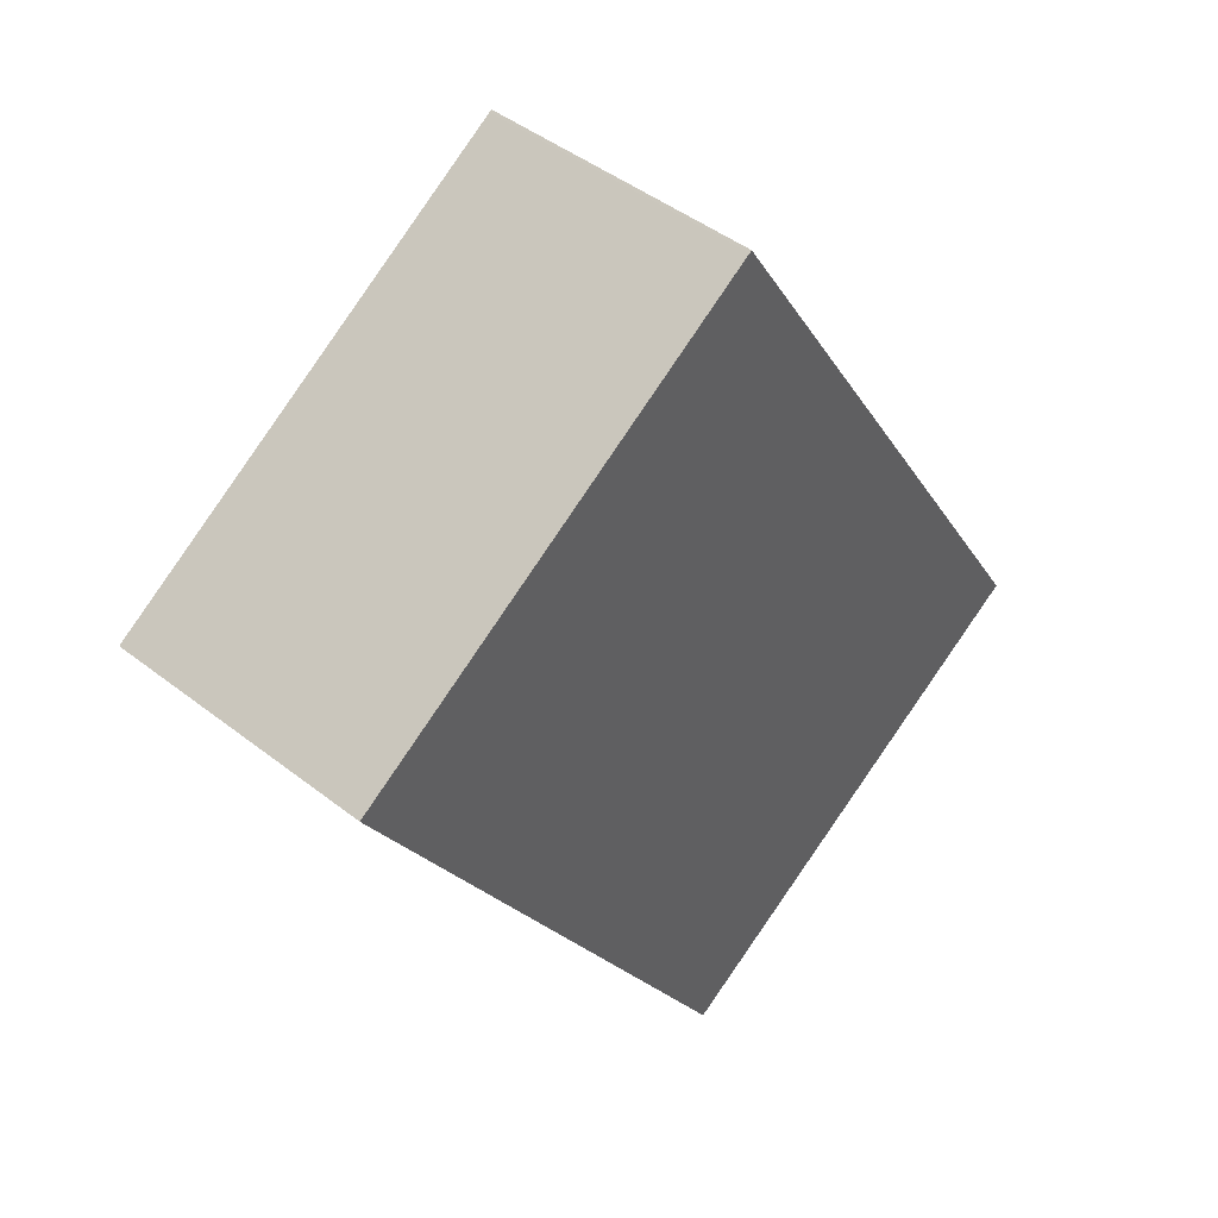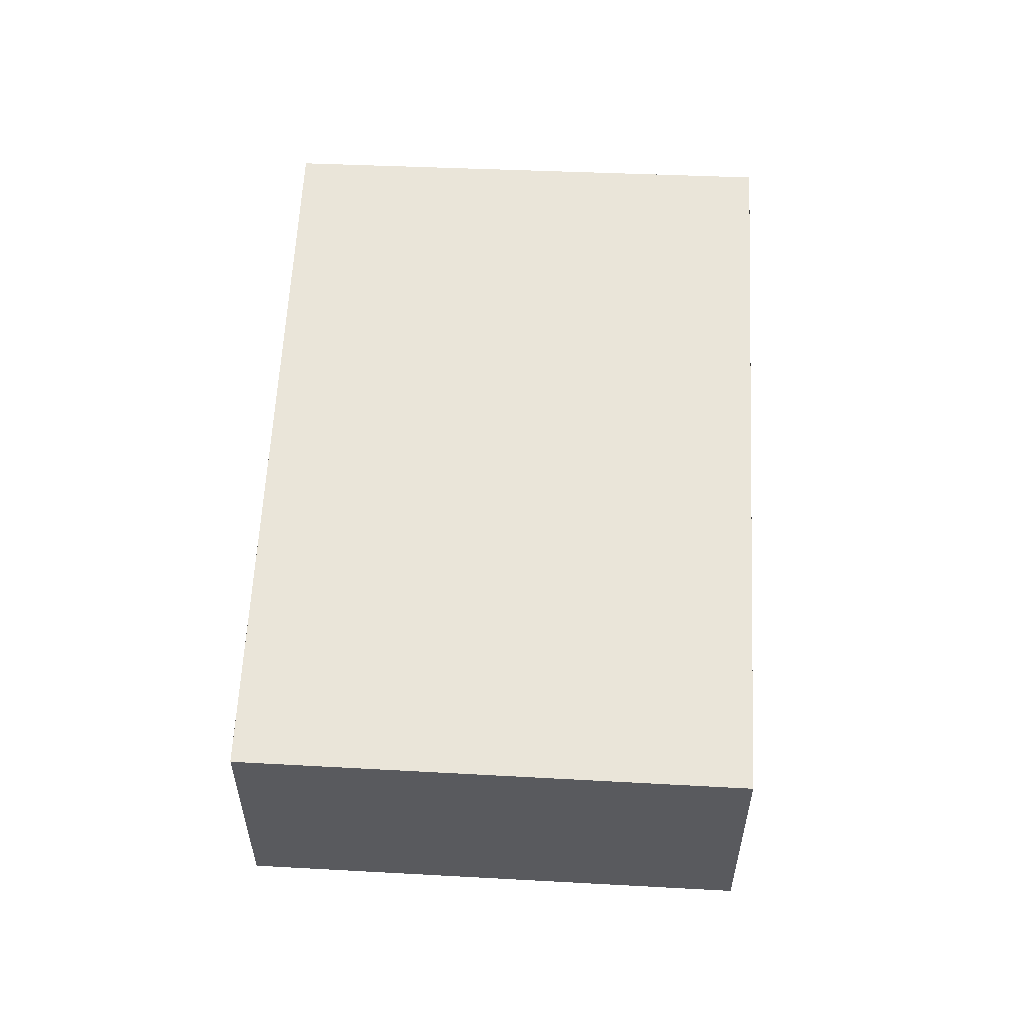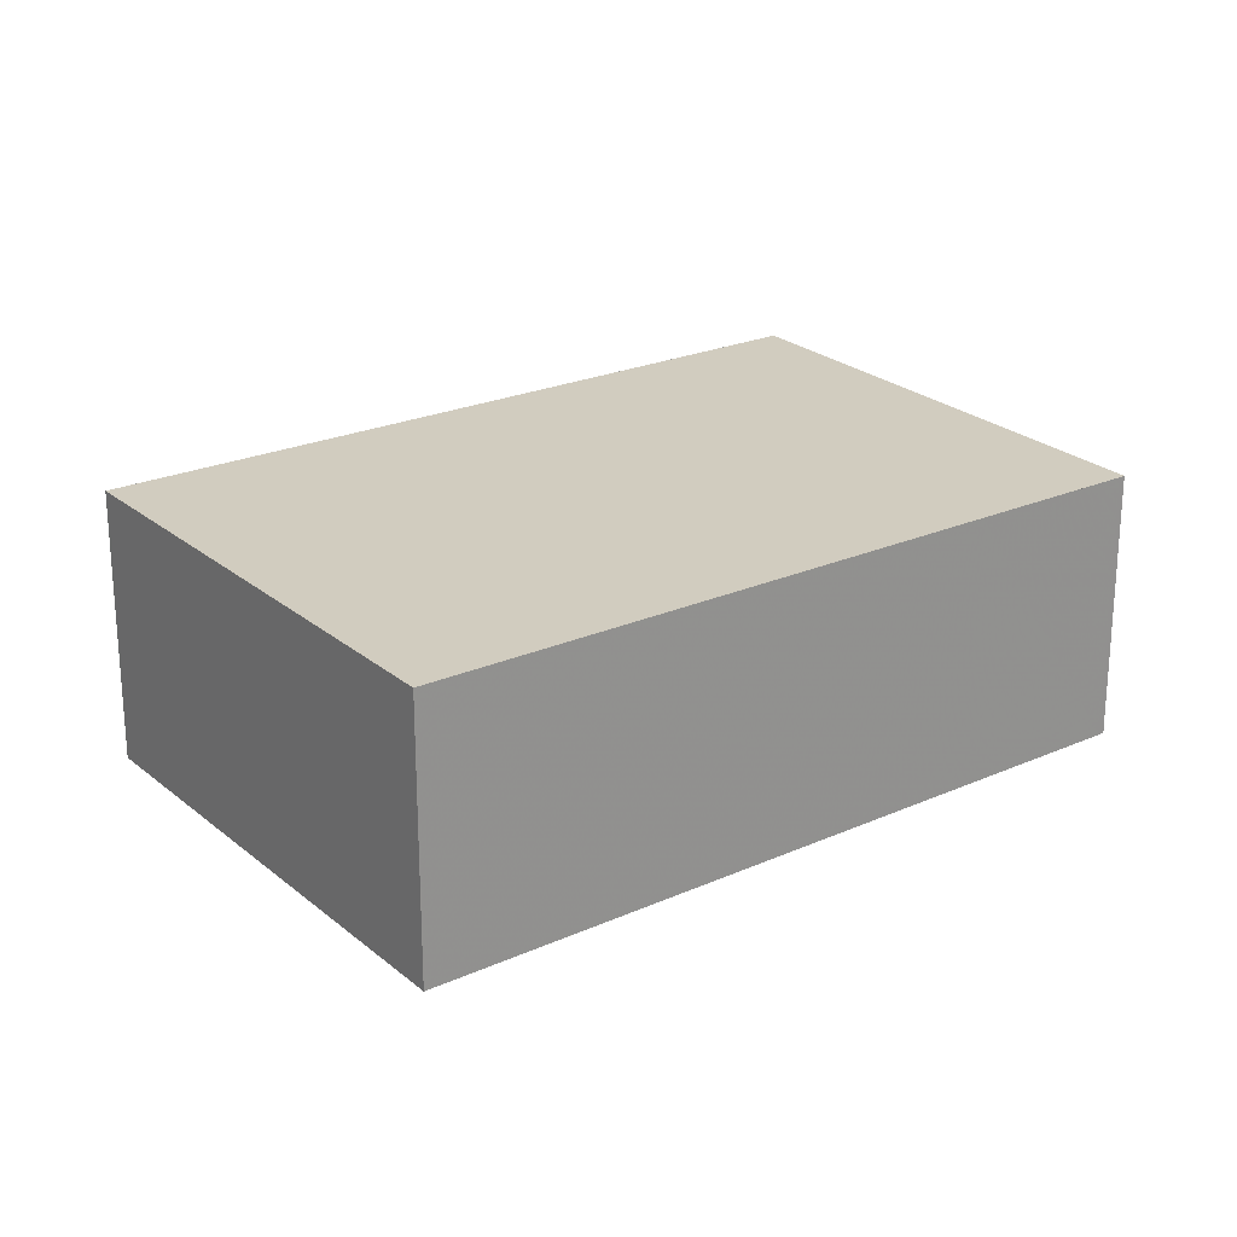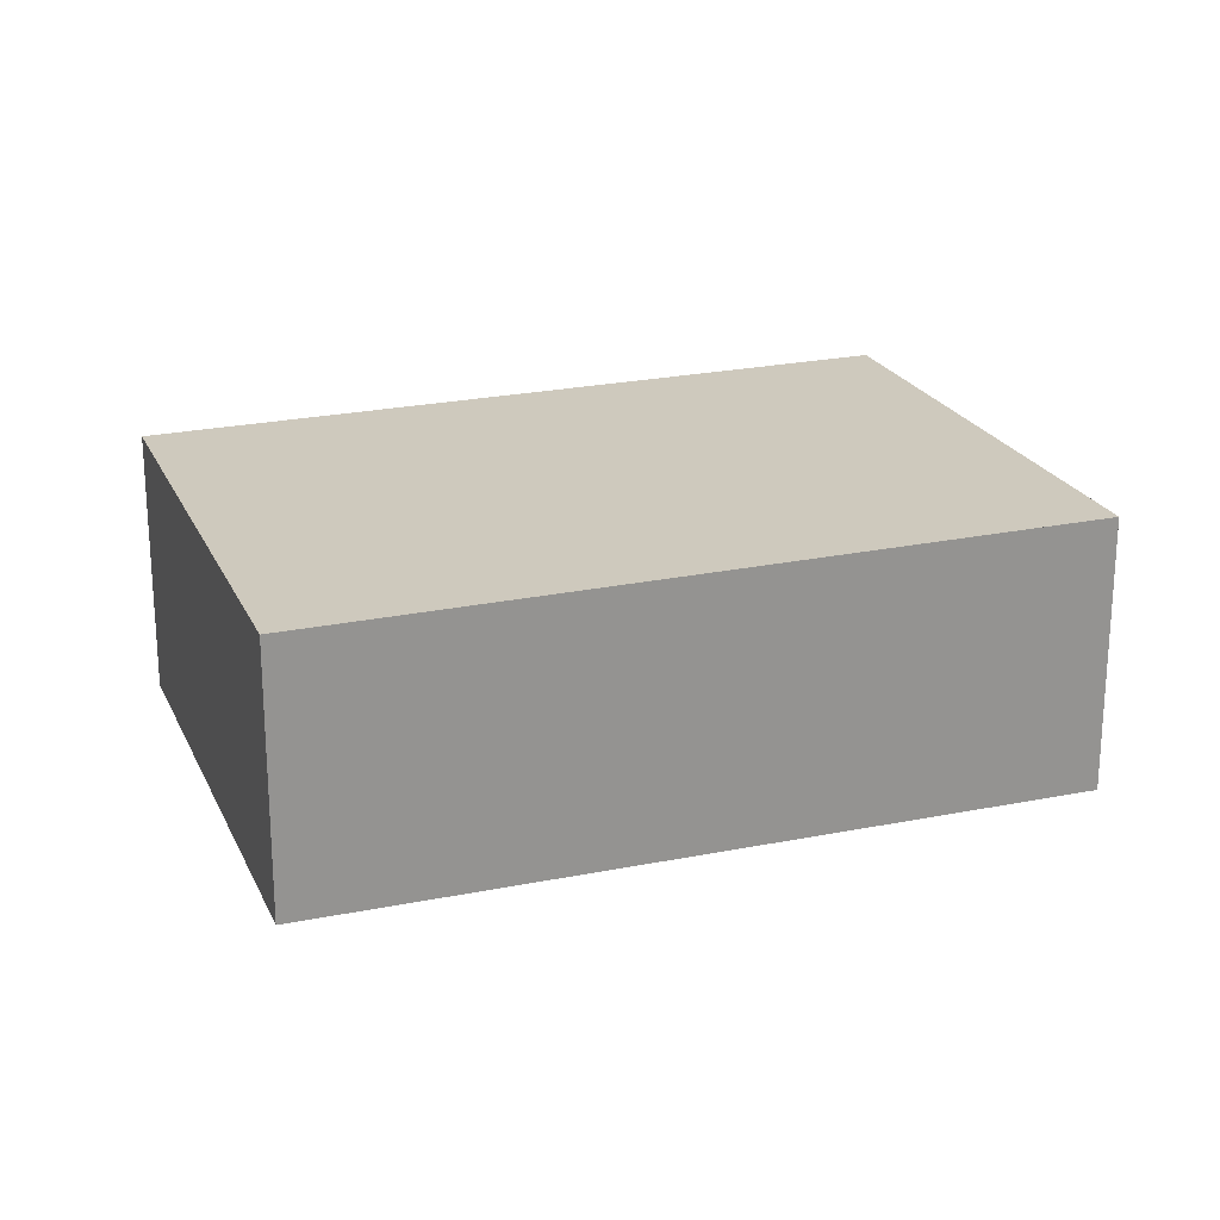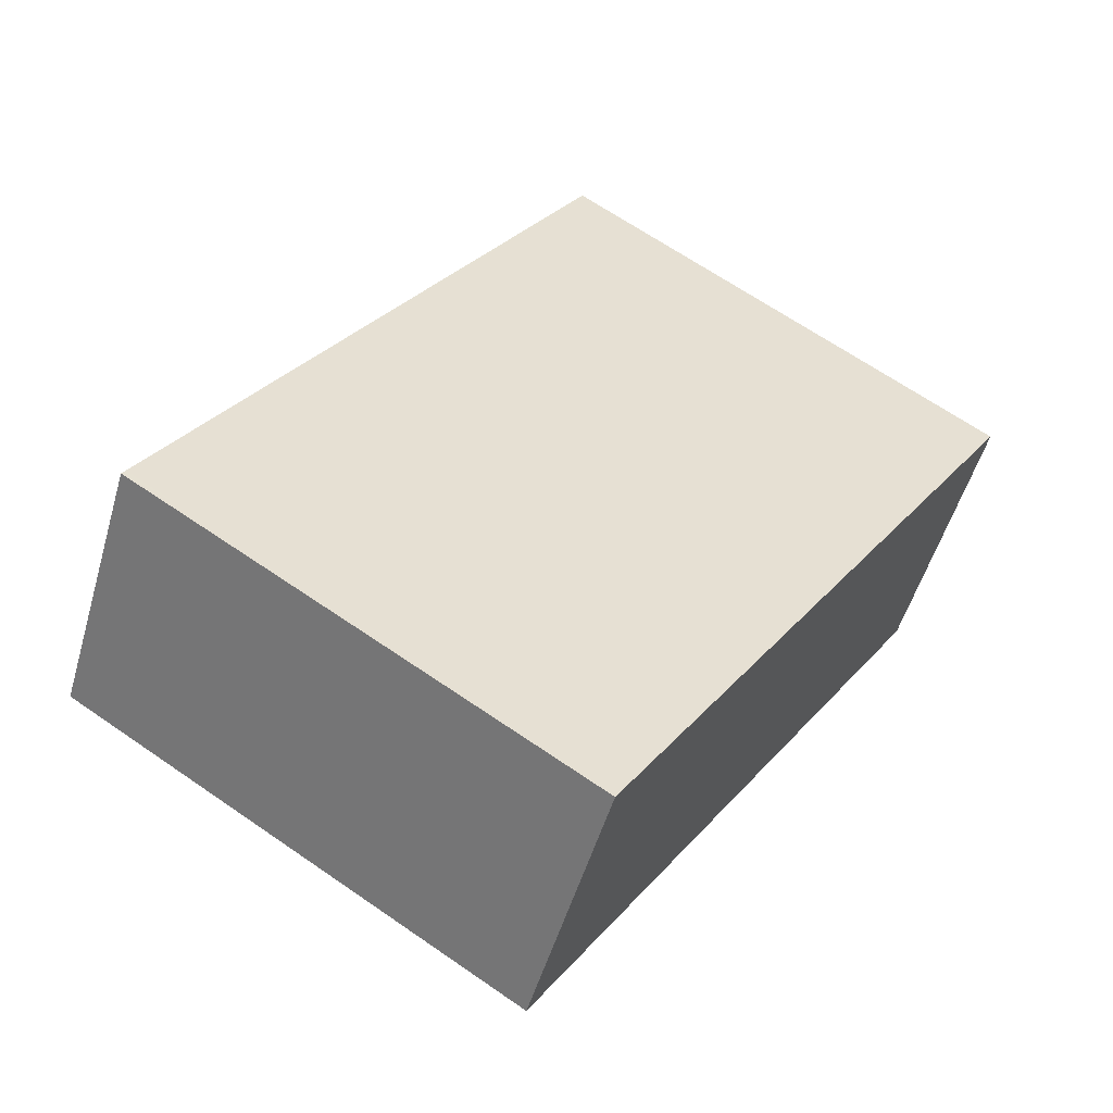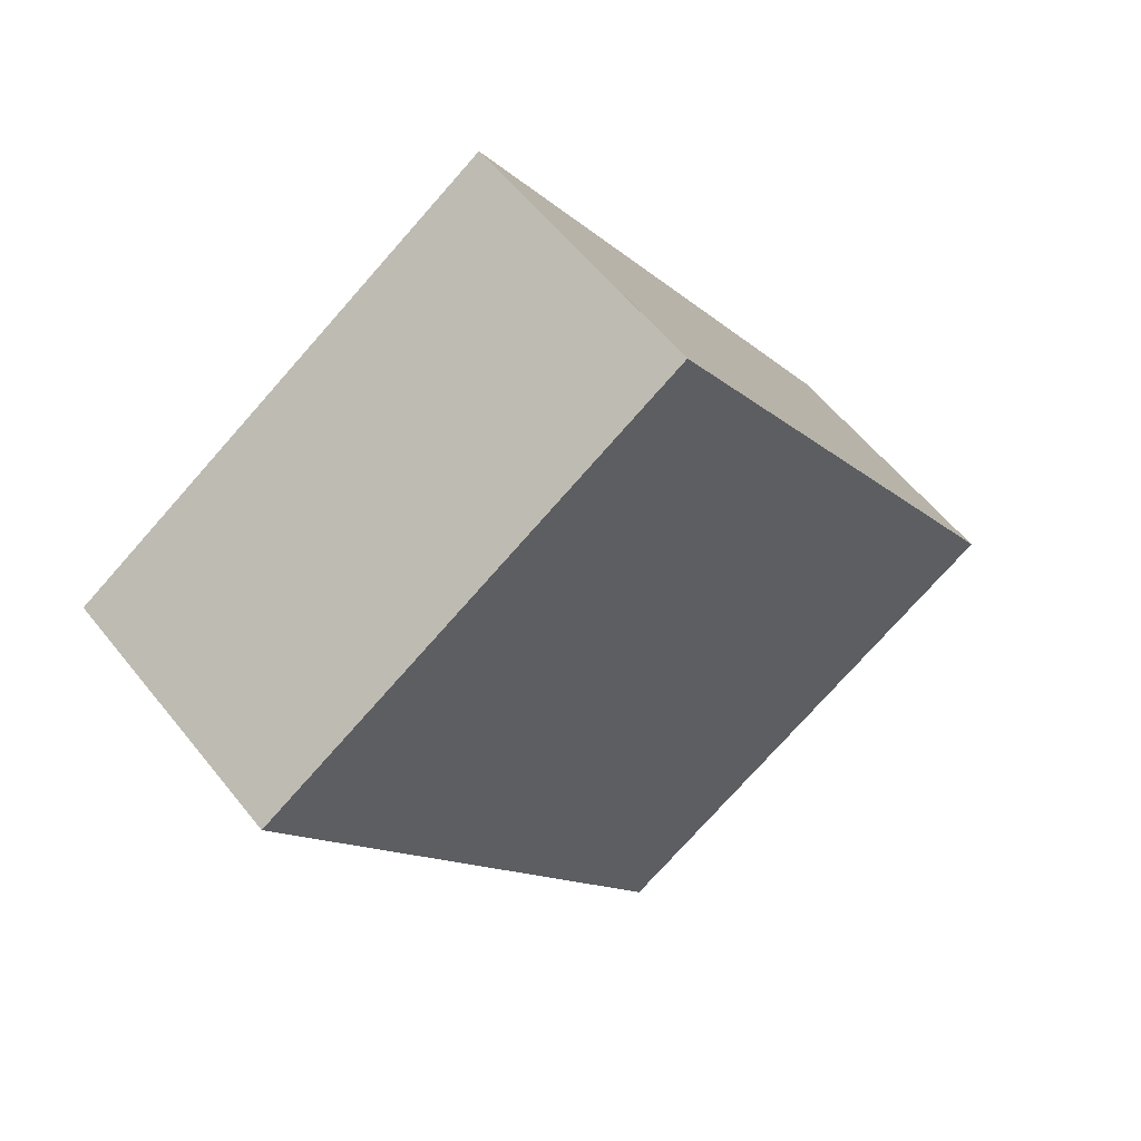
<metadata>
{"format":"obj","ext":"obj","renderer":"f3d","projection":"perspective","resolution":1024,"background":"white","views":[{"elev":45.1,"azim":-47.9,"up":"+Y"},{"elev":58.3,"azim":35.2,"up":"+Z"},{"elev":23.9,"azim":-93.7,"up":"+Z"},{"elev":22.7,"azim":102.3,"up":"+Z"},{"elev":-51.9,"azim":163.9,"up":"+Y"},{"elev":57.5,"azim":-38.0,"up":"+Y"}]}
</metadata>
<code>
v -1977 -536.3 -1.055
v -1975 -538.8 -1.028
v -1977 -539.9 -1.026
v -1979 -537.4 -1.053
v -1979 -537.4 -1.053
v -1977 -536.3 -1.055
v -1977 -536.3 -1.055
v -1977 -536.3 -1.055
v -1975 -538.8 -1.028
v -1975 -538.8 -1.028
v -1977 -539.9 -1.027
v -1975 -538.8 -1.028
v -1975 -539 -1.027
v -1975 -538.9 -1.028
v -1977 -536.4 -1.055
v -1977 -539.3 -1.033
v -1976 -538.3 -1.034
v -1976 -538.2 -1.034
v -1977 -536.4 -1.055
v -1976 -538.2 -1.034
v -1977 -536.3 -1.055
v -1977 -536.3 -1.055
v -1977 -536.3 0
v -1977 -536.3 0
v -1975 -538.8 -1.028
v -1975 -538.8 -1.028
v -1975 -538.8 0
v -1975 -538.8 0
v -1977 -539.9 -1.027
v -1977 -539.9 -1.026
v -1977 -539.9 0
v -1977 -539.9 0
v -1977 -536.4 -1.055
v -1979 -537.4 -1.053
v -1979 -537.4 0
v -1977 -536.4 0
v -1979 -537.4 -1.053
v -1979 -537.4 -1.053
v -1979 -537.4 0
v -1979 -537.4 0
v -1976 -538.2 -1.034
v -1977 -536.3 -1.055
v -1977 -536.3 0
v -1976 -538.2 0
v -1977 -536.3 -1.055
v -1977 -536.3 -1.055
v -1977 -536.3 0
v -1977 -536.3 0
v -1975 -539 -1.027
v -1975 -538.8 -1.028
v -1975 -538.8 0
v -1975 -539 0
v -1977 -539.3 -1.033
v -1977 -539.9 -1.027
v -1977 -539.9 0
v -1977 -539.3 0
v -1975 -538.8 -1.028
v -1975 -538.8 -1.028
v -1975 -538.8 0
v -1975 -538.8 0
v -1977 -539.9 -1.026
v -1975 -539 -1.027
v -1975 -539 0
v -1977 -539.9 0
v -1979 -537.4 -1.053
v -1977 -539.3 -1.033
v -1977 -539.3 0
v -1979 -537.4 0
v -1977 -536.3 -1.055
v -1977 -536.4 -1.055
v -1977 -536.4 0
v -1977 -536.3 0
v -1975 -538.8 -1.028
v -1976 -538.2 -1.034
v -1976 -538.2 0
v -1975 -538.8 0
v -1977 -536.3 0
v -1975 -538.8 0
v -1977 -539.9 0
v -1979 -537.4 0
f 20 12 10 18
f 8 1 6 7
f 19 8 7 15
f 18 10 14 17
f 14 10 9 13
f 12 2 9 10
f 13 3 11 14
f 17 14 11 16
f 16 5 15 17
f 17 15 7 18
f 15 5 4 19
f 18 7 6 20
f 22 23 24 21
f 26 27 28 25
f 30 31 32 29
f 34 35 36 33
f 38 39 40 37
f 42 43 44 41
f 46 47 48 45
f 50 51 52 49
f 54 55 56 53
f 58 59 60 57
f 62 63 64 61
f 66 67 68 65
f 70 71 72 69
f 74 75 76 73
f 78 79 80 77

</code>
